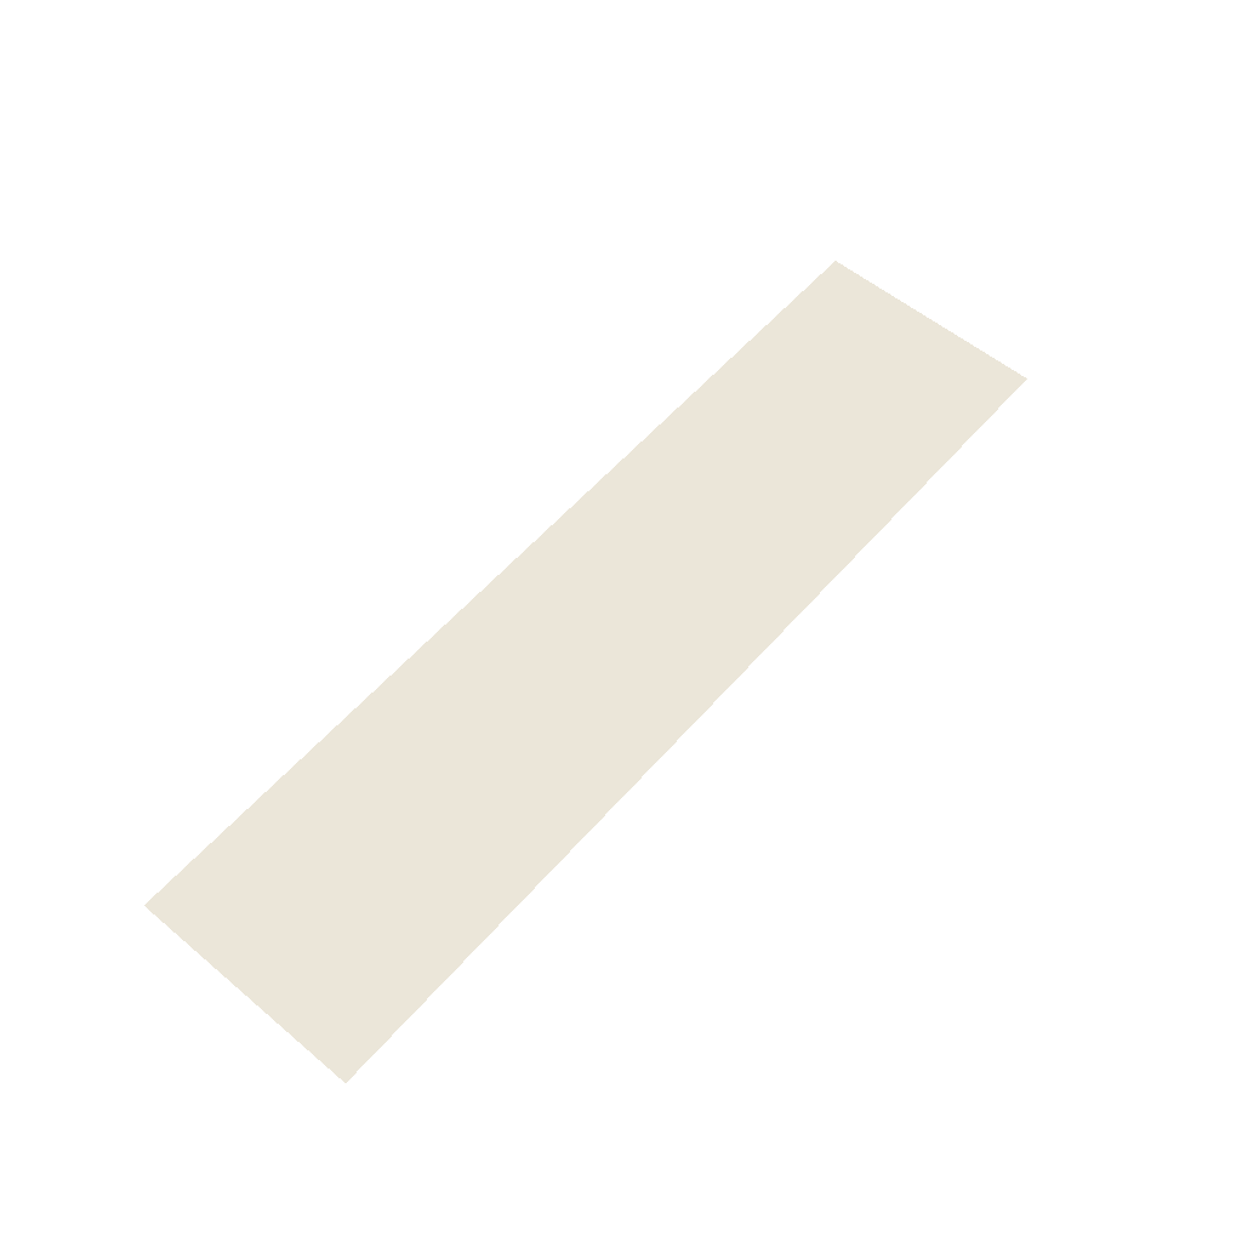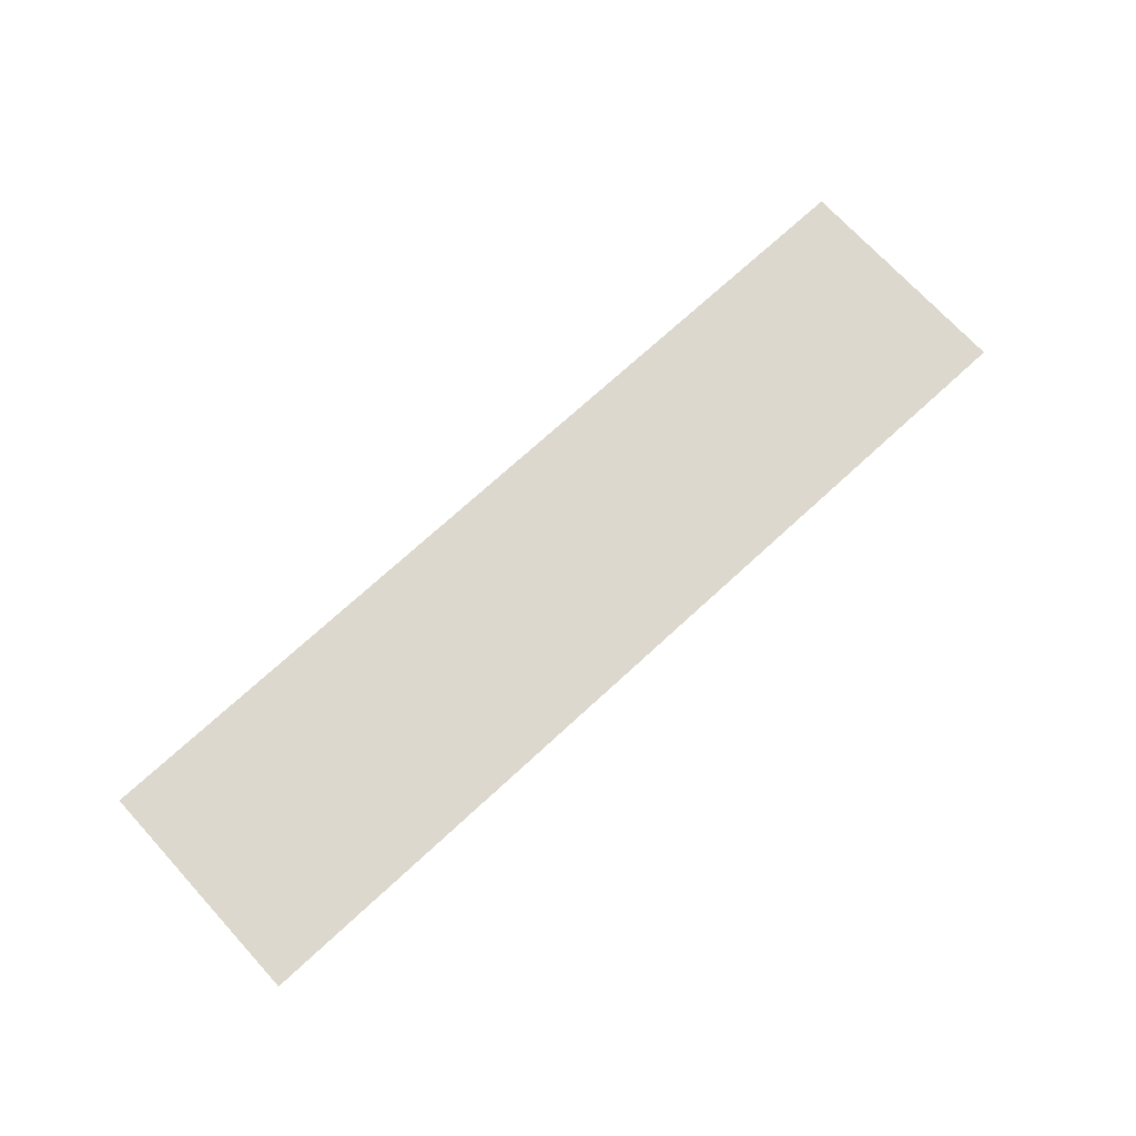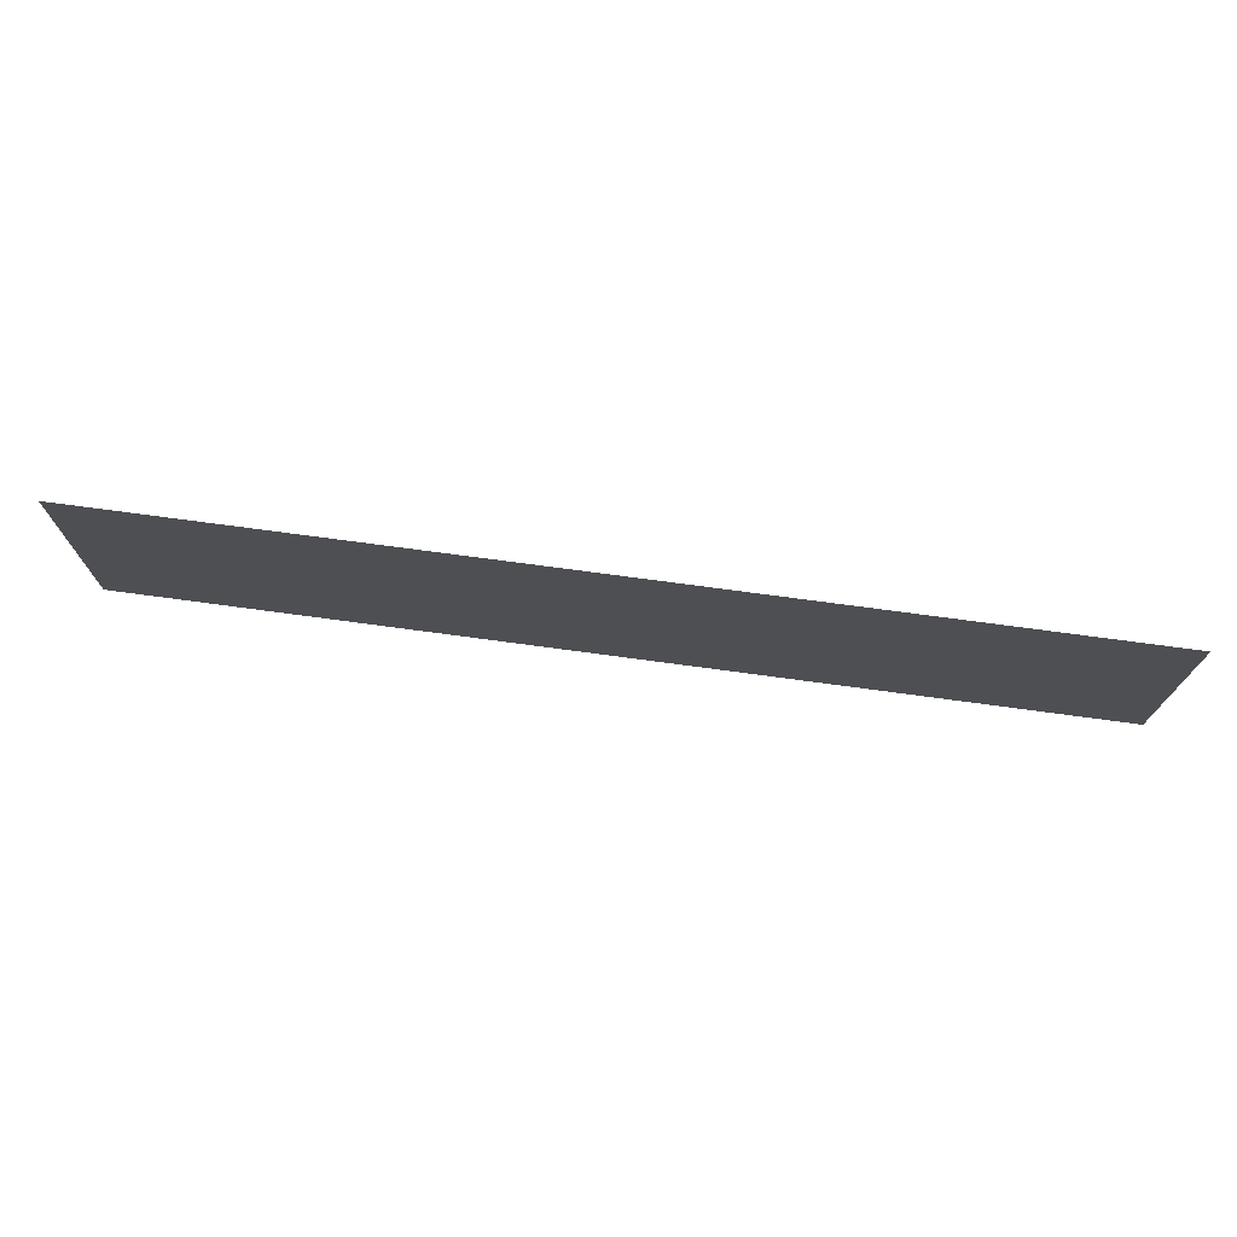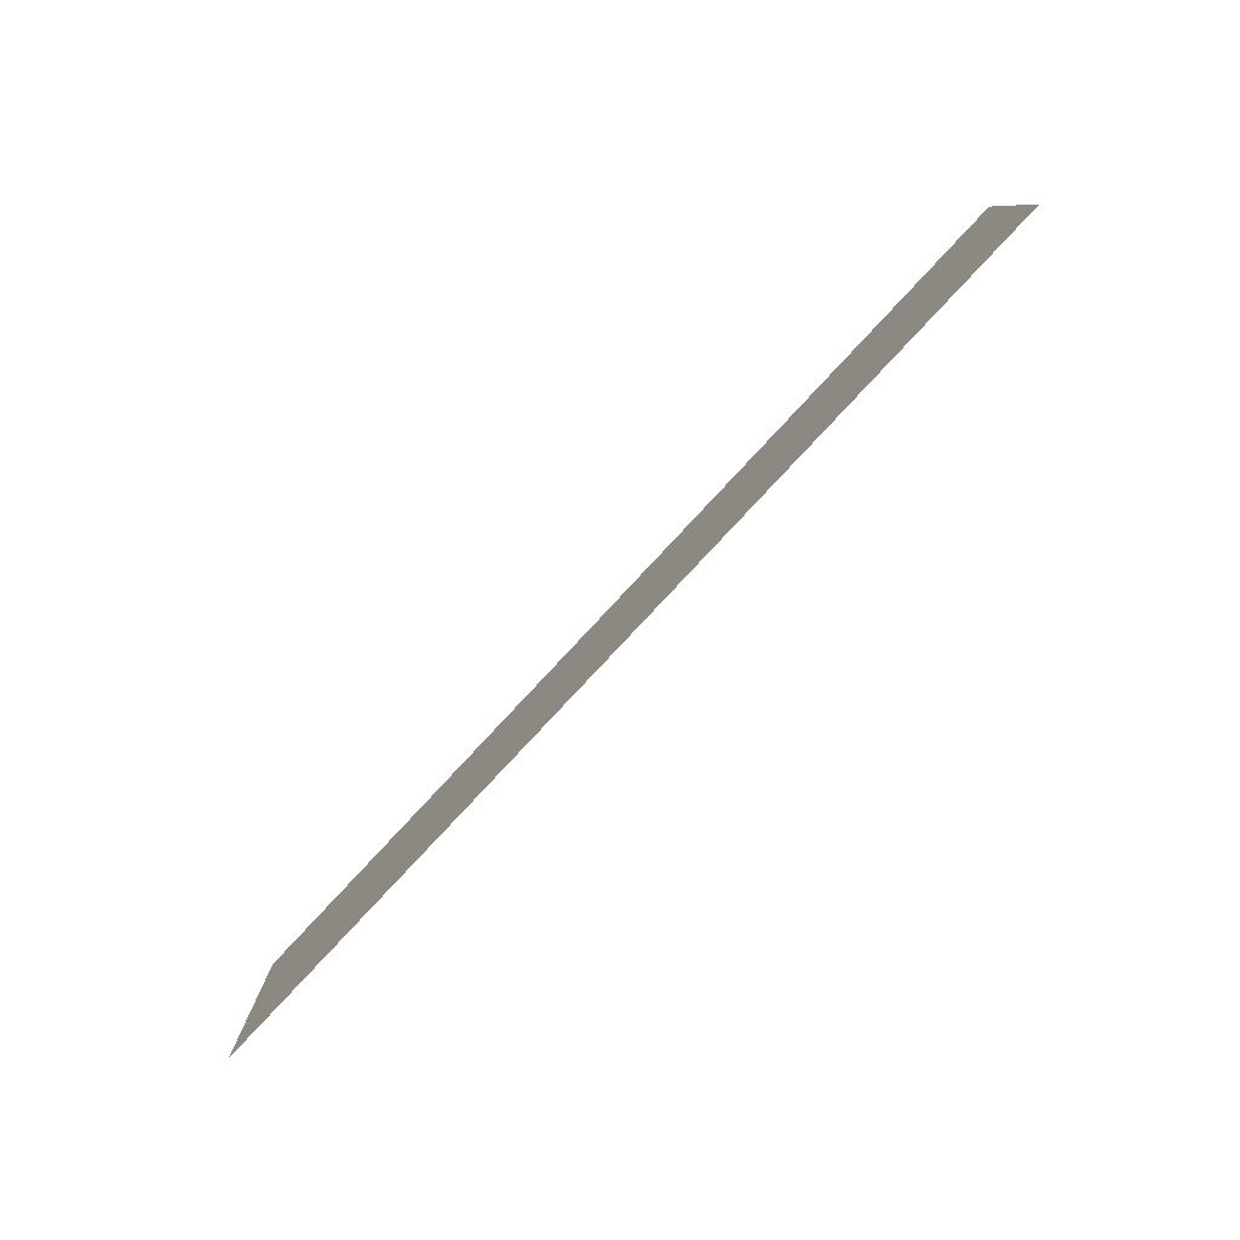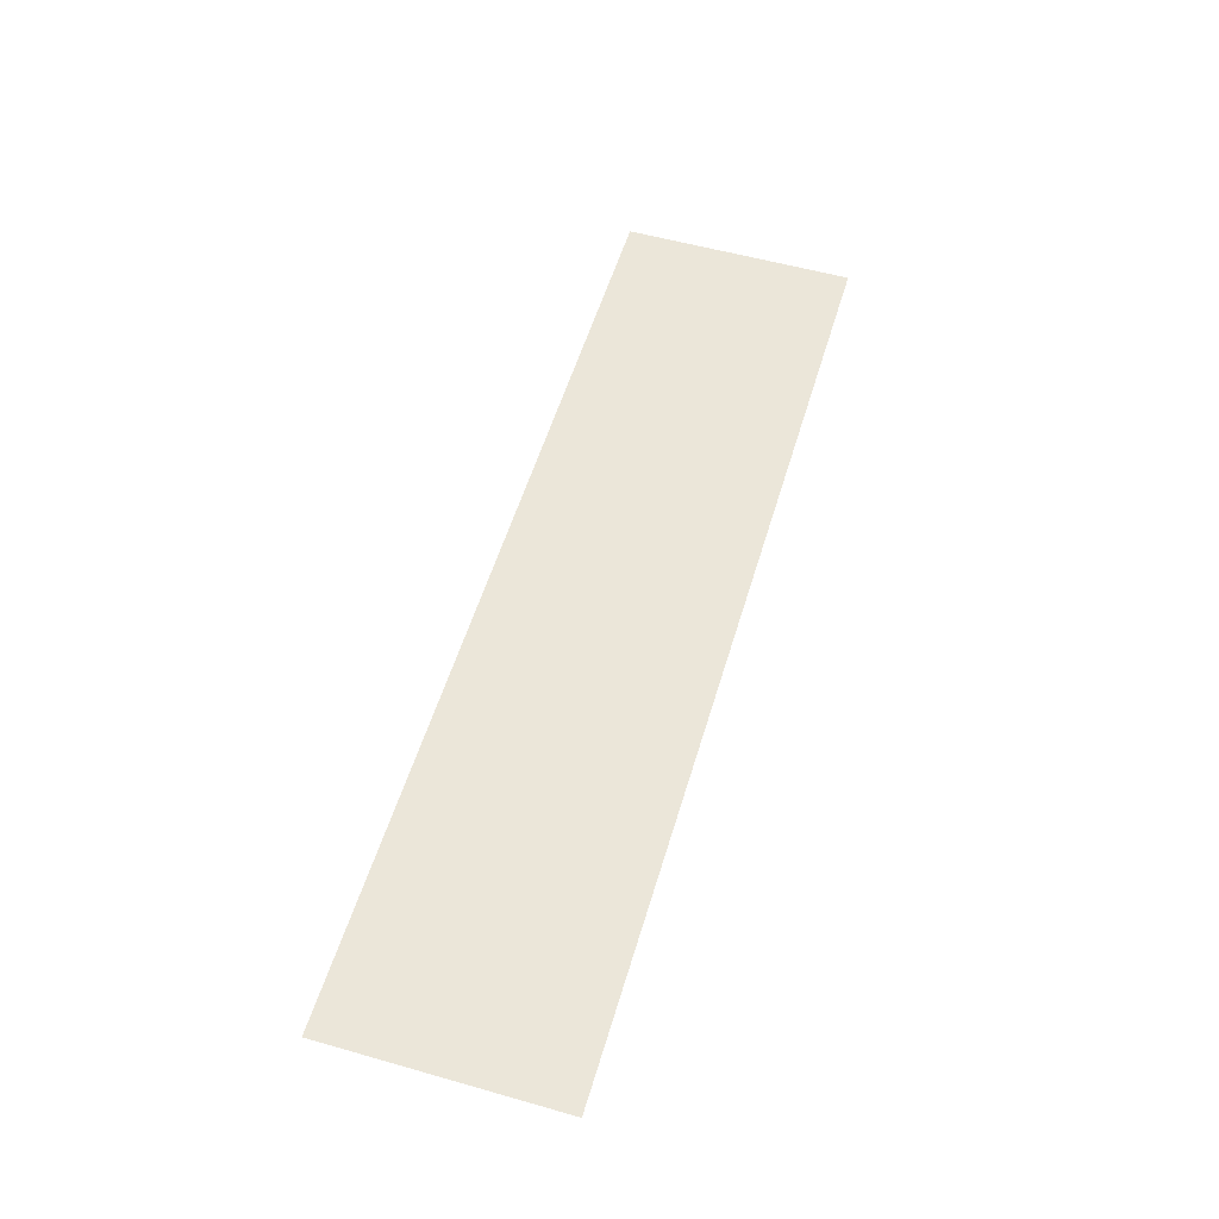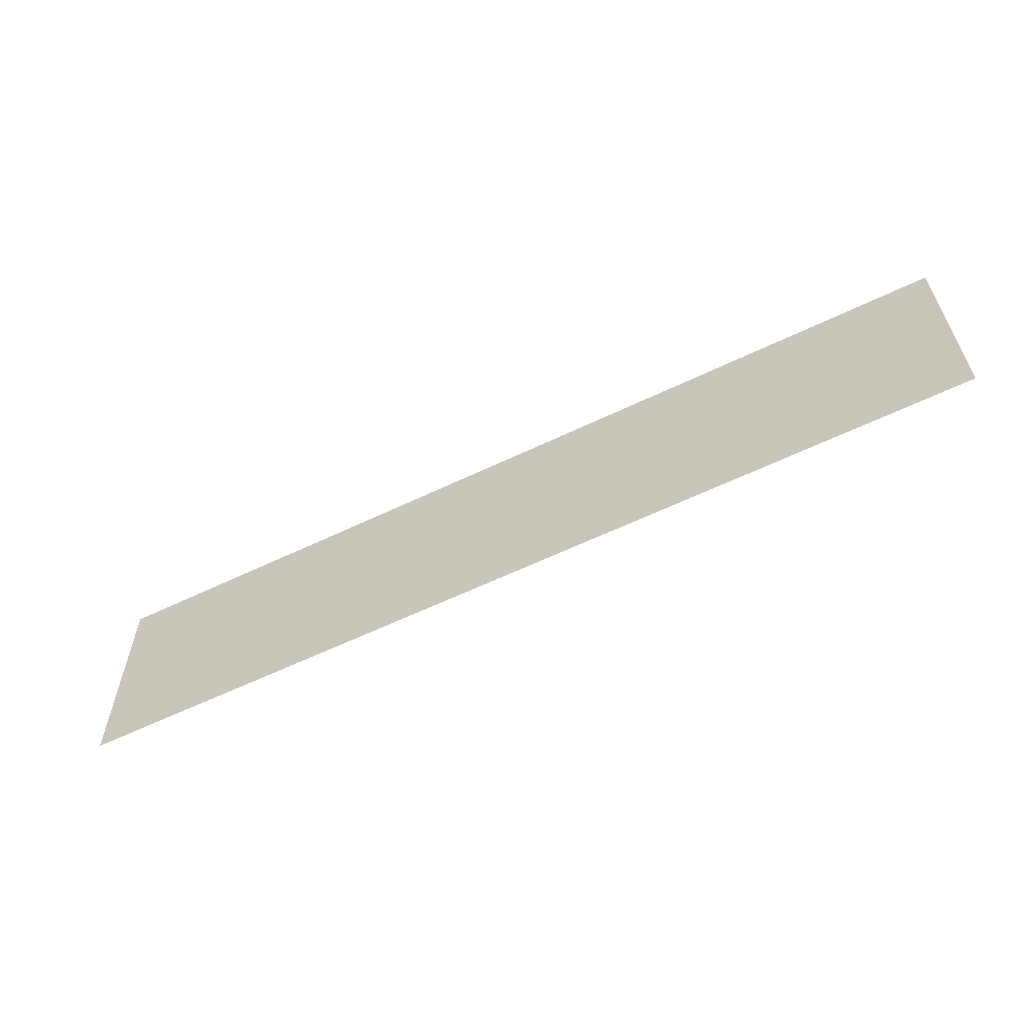
<metadata>
{"format":"obj","ext":"obj","renderer":"f3d","projection":"perspective","resolution":1024,"background":"white","views":[{"elev":57.5,"azim":-49.3,"up":"+Z"},{"elev":72.2,"azim":137.4,"up":"+Z"},{"elev":73.1,"azim":7.7,"up":"+Y"},{"elev":-79.9,"azim":-133.0,"up":"+Y"},{"elev":55.4,"azim":106.6,"up":"+Z"},{"elev":-60.0,"azim":26.3,"up":"+Y"}]}
</metadata>
<code>
g GeneratedMesh_256x64_71
v 3.333 -0.8333 0
v 3.333 0.8333 0
v -3.333 0.8333 0
v -3.333 -0.8333 0
g GeneratedMesh_256x64_71_0
f 3 2 1
f 1 4 3

</code>
